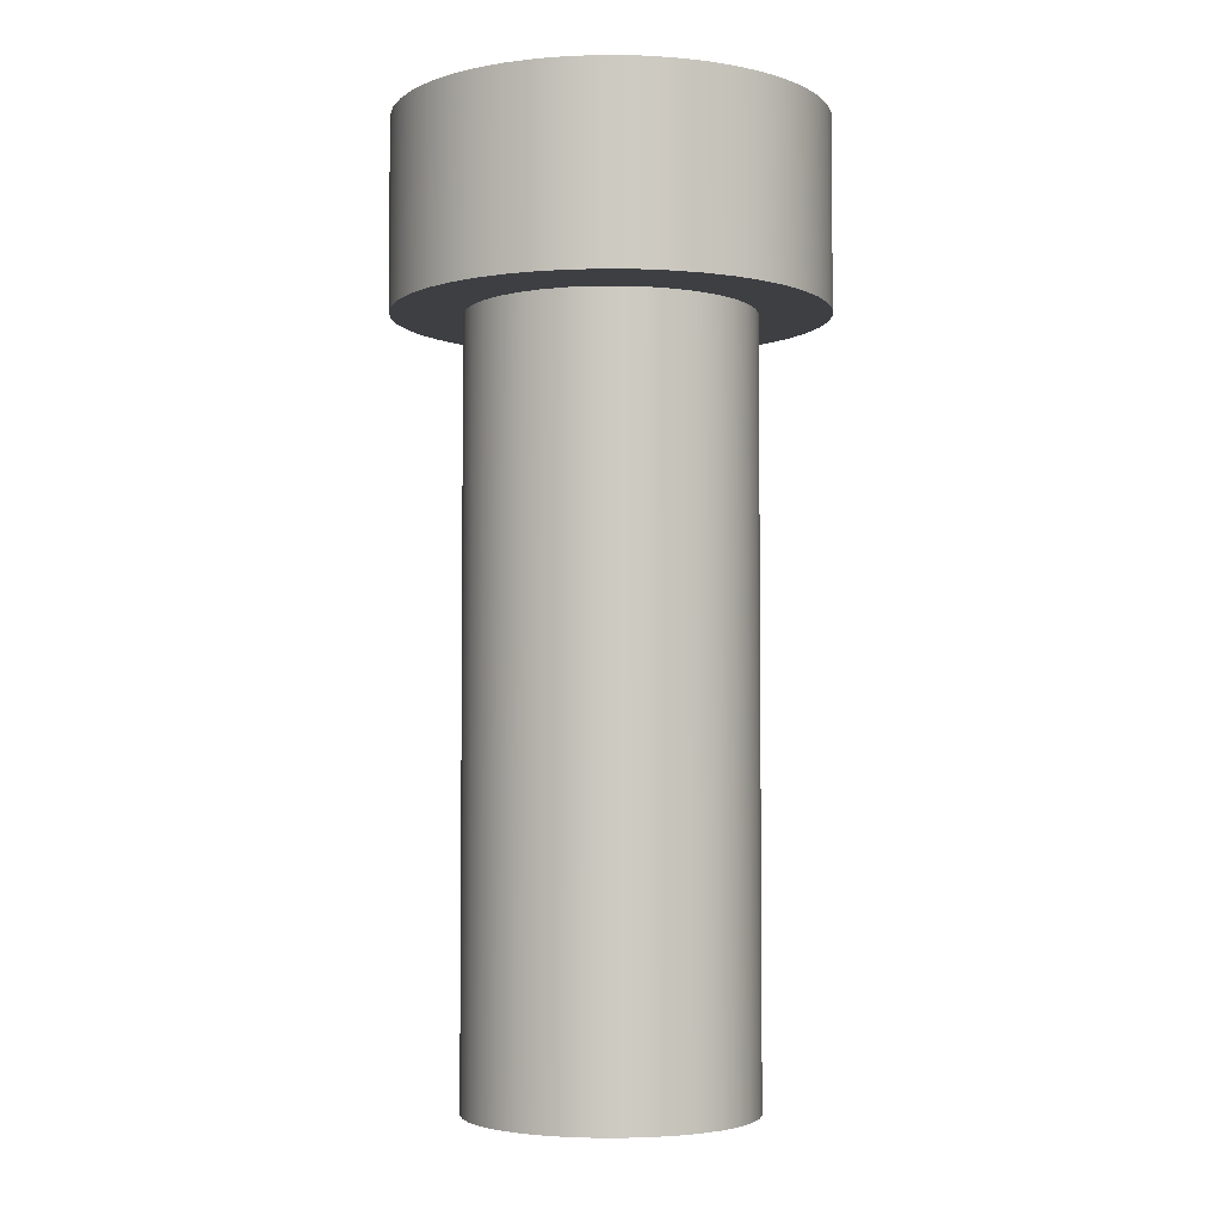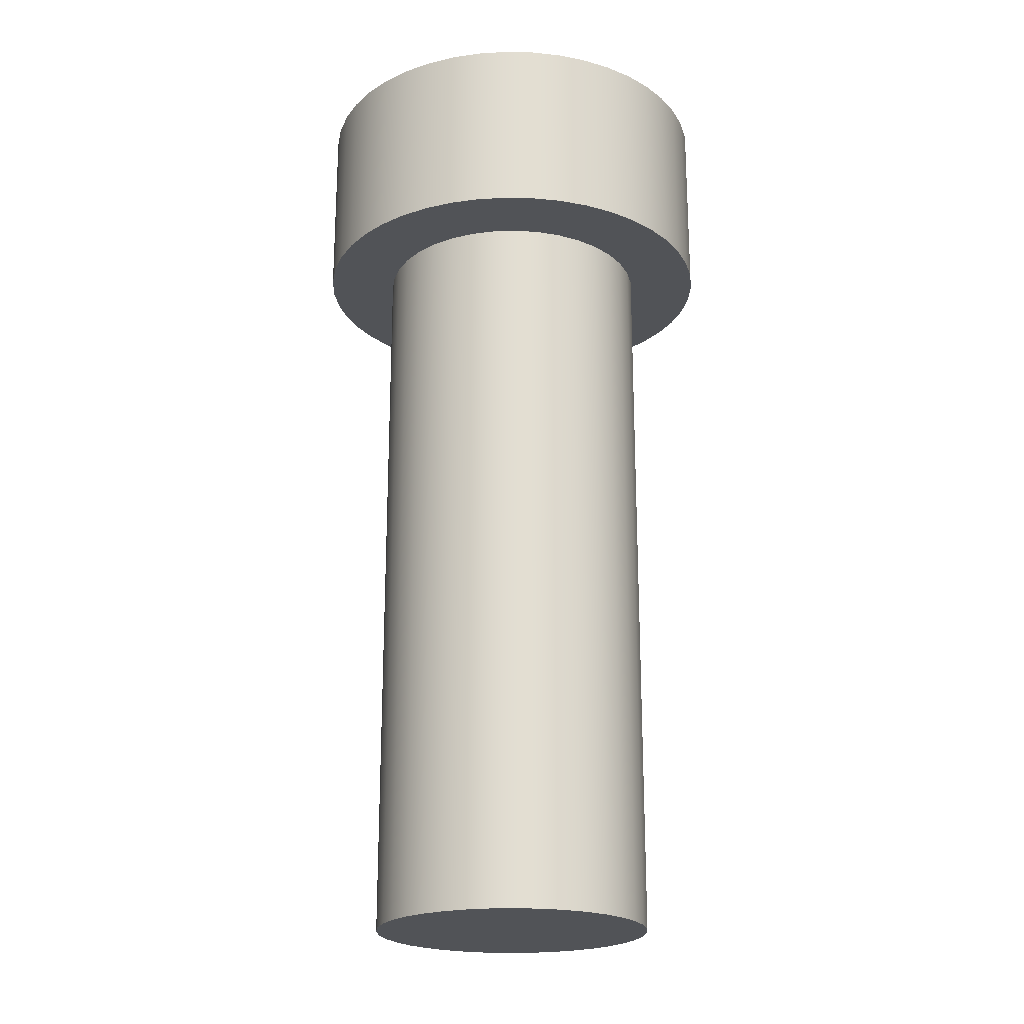
<metadata>
{"format":"obj","ext":"obj","renderer":"f3d","projection":"perspective","resolution":1024,"background":"white","views":[{"elev":-3.8,"azim":-153.9,"up":"+Z"},{"elev":-21.7,"azim":-71.6,"up":"+Z"}]}
</metadata>
<code>
v -0.15 -1.837e-17 -0.8
v -0.1477 0.02605 -0.8
v -0.141 0.0513 -0.8
v -0.1299 0.075 -0.8
v -0.1149 0.09642 -0.8
v -0.09642 0.1149 -0.8
v -0.075 0.1299 -0.8
v -0.0513 0.141 -0.8
v -0.02605 0.1477 -0.8
v 9.185e-18 0.15 -0.8
v 0.02605 0.1477 -0.8
v 0.0513 0.141 -0.8
v 0.075 0.1299 -0.8
v 0.09642 0.1149 -0.8
v 0.1149 0.09642 -0.8
v 0.1299 0.075 -0.8
v 0.141 0.0513 -0.8
v 0.1477 0.02605 -0.8
v 0.15 0 -0.8
v 0.1477 -0.02605 -0.8
v 0.141 -0.0513 -0.8
v 0.1299 -0.075 -0.8
v 0.1149 -0.09642 -0.8
v 0.09642 -0.1149 -0.8
v 0.075 -0.1299 -0.8
v 0.0513 -0.141 -0.8
v 0.02605 -0.1477 -0.8
v 9.185e-18 -0.15 -0.8
v -0.02605 -0.1477 -0.8
v -0.0513 -0.141 -0.8
v -0.075 -0.1299 -0.8
v -0.09642 -0.1149 -0.8
v -0.1149 -0.09642 -0.8
v -0.1299 -0.075 -0.8
v -0.141 -0.0513 -0.8
v -0.1477 -0.02605 -0.8
v -0.15 -1.837e-17 -0.8
v -0.1477 -0.02605 -0.8
v -0.141 -0.0513 -0.8
v -0.1299 -0.075 -0.8
v -0.1149 -0.09642 -0.8
v -0.09642 -0.1149 -0.8
v -0.075 -0.1299 -0.8
v -0.0513 -0.141 -0.8
v -0.02605 -0.1477 -0.8
v 9.185e-18 -0.15 -0.8
v 0.02605 -0.1477 -0.8
v 0.0513 -0.141 -0.8
v 0.075 -0.1299 -0.8
v 0.09642 -0.1149 -0.8
v 0.1149 -0.09642 -0.8
v 0.1299 -0.075 -0.8
v 0.141 -0.0513 -0.8
v 0.1477 -0.02605 -0.8
v 0.15 0 -0.8
v 0.1477 0.02605 -0.8
v 0.141 0.0513 -0.8
v 0.1299 0.075 -0.8
v 0.1149 0.09642 -0.8
v 0.09642 0.1149 -0.8
v 0.075 0.1299 -0.8
v 0.0513 0.141 -0.8
v 0.02605 0.1477 -0.8
v 9.185e-18 0.15 -0.8
v -0.02605 0.1477 -0.8
v -0.0513 0.141 -0.8
v -0.075 0.1299 -0.8
v -0.09642 0.1149 -0.8
v -0.1149 0.09642 -0.8
v -0.1299 0.075 -0.8
v -0.141 0.0513 -0.8
v -0.1477 0.02605 -0.8
v -0.15 -1.837e-17 0
v -0.1477 0.02605 0
v -0.141 0.0513 0
v -0.1299 0.075 0
v -0.1149 0.09642 0
v -0.09642 0.1149 0
v -0.075 0.1299 0
v -0.0513 0.141 0
v -0.02605 0.1477 0
v 9.185e-18 0.15 0
v 0.02605 0.1477 0
v 0.0513 0.141 0
v 0.075 0.1299 0
v 0.09642 0.1149 0
v 0.1149 0.09642 0
v 0.1299 0.075 0
v 0.141 0.0513 0
v 0.1477 0.02605 0
v 0.15 0 0
v 0.1477 -0.02605 0
v 0.141 -0.0513 0
v 0.1299 -0.075 0
v 0.1149 -0.09642 0
v 0.09642 -0.1149 0
v 0.075 -0.1299 0
v 0.0513 -0.141 0
v 0.02605 -0.1477 0
v 9.185e-18 -0.15 0
v -0.02605 -0.1477 0
v -0.0513 -0.141 0
v -0.075 -0.1299 0
v -0.09642 -0.1149 0
v -0.1149 -0.09642 0
v -0.1299 -0.075 0
v -0.141 -0.0513 0
v -0.1477 -0.02605 0
v -0.15 -1.837e-17 0
v -0.15 -1.837e-17 -0.8
v -0.225 -2.755e-17 0.2
v -0.2227 0.03202 0.2
v -0.2159 0.06339 0.2
v -0.2047 0.09347 0.2
v -0.1893 0.1216 0.2
v -0.17 0.1473 0.2
v -0.1473 0.17 0.2
v -0.1216 0.1893 0.2
v -0.09347 0.2047 0.2
v -0.06339 0.2159 0.2
v -0.03202 0.2227 0.2
v 1.378e-17 0.225 0.2
v 0.03202 0.2227 0.2
v 0.06339 0.2159 0.2
v 0.09347 0.2047 0.2
v 0.1216 0.1893 0.2
v 0.1473 0.17 0.2
v 0.17 0.1473 0.2
v 0.1893 0.1216 0.2
v 0.2047 0.09347 0.2
v 0.2159 0.06339 0.2
v 0.2227 0.03202 0.2
v 0.225 0 0.2
v 0.2227 -0.03202 0.2
v 0.2159 -0.06339 0.2
v 0.2047 -0.09347 0.2
v 0.1893 -0.1216 0.2
v 0.17 -0.1473 0.2
v 0.1473 -0.17 0.2
v 0.1216 -0.1893 0.2
v 0.09347 -0.2047 0.2
v 0.06339 -0.2159 0.2
v 0.03202 -0.2227 0.2
v 1.378e-17 -0.225 0.2
v -0.03202 -0.2227 0.2
v -0.06339 -0.2159 0.2
v -0.09347 -0.2047 0.2
v -0.1216 -0.1893 0.2
v -0.1473 -0.17 0.2
v -0.17 -0.1473 0.2
v -0.1893 -0.1216 0.2
v -0.2047 -0.09347 0.2
v -0.2159 -0.06339 0.2
v -0.2227 -0.03202 0.2
v -0.225 -2.755e-17 0
v -0.2227 -0.03202 0
v -0.2159 -0.06339 0
v -0.2047 -0.09347 0
v -0.1893 -0.1216 0
v -0.17 -0.1473 0
v -0.1473 -0.17 0
v -0.1216 -0.1893 0
v -0.09347 -0.2047 0
v -0.06339 -0.2159 0
v -0.03202 -0.2227 0
v 1.378e-17 -0.225 0
v 0.03202 -0.2227 0
v 0.06339 -0.2159 0
v 0.09347 -0.2047 0
v 0.1216 -0.1893 0
v 0.1473 -0.17 0
v 0.17 -0.1473 0
v 0.1893 -0.1216 0
v 0.2047 -0.09347 0
v 0.2159 -0.06339 0
v 0.2227 -0.03202 0
v 0.225 0 0
v 0.2227 0.03202 0
v 0.2159 0.06339 0
v 0.2047 0.09347 0
v 0.1893 0.1216 0
v 0.17 0.1473 0
v 0.1473 0.17 0
v 0.1216 0.1893 0
v 0.09347 0.2047 0
v 0.06339 0.2159 0
v 0.03202 0.2227 0
v 1.378e-17 0.225 0
v -0.03202 0.2227 0
v -0.06339 0.2159 0
v -0.09347 0.2047 0
v -0.1216 0.1893 0
v -0.1473 0.17 0
v -0.17 0.1473 0
v -0.1893 0.1216 0
v -0.2047 0.09347 0
v -0.2159 0.06339 0
v -0.2227 0.03202 0
v -0.225 -2.755e-17 0
v -0.225 -2.755e-17 0.2
v 0.02 0.02 0.2
v 0.13 0.02 0.2
v 0.1387 0.01802 0.2
v 0.1456 0.01247 0.2
v 0.1495 0.00445 0.2
v 0.1495 -0.00445 0.2
v 0.1456 -0.01247 0.2
v 0.1387 -0.01802 0.2
v 0.13 -0.02 0.2
v 0.02 -0.02 0.2
v 0.02 -0.13 0.2
v 0.01802 -0.1387 0.2
v 0.01247 -0.1456 0.2
v 0.00445 -0.1495 0.2
v -0.00445 -0.1495 0.2
v -0.01247 -0.1456 0.2
v -0.01802 -0.1387 0.2
v -0.02 -0.13 0.2
v -0.02 -0.02 0.2
v -0.13 -0.02 0.2
v -0.1387 -0.01802 0.2
v -0.1456 -0.01247 0.2
v -0.1495 -0.00445 0.2
v -0.1495 0.00445 0.2
v -0.1456 0.01247 0.2
v -0.1387 0.01802 0.2
v -0.13 0.02 0.2
v -0.02 0.02 0.2
v -0.02 0.13 0.2
v -0.01802 0.1387 0.2
v -0.01247 0.1456 0.2
v -0.00445 0.1495 0.2
v 0.00445 0.1495 0.2
v 0.01247 0.1456 0.2
v 0.01802 0.1387 0.2
v 0.02 0.13 0.2
v -0.225 -2.755e-17 0.2
v -0.2227 -0.03202 0.2
v -0.2159 -0.06339 0.2
v -0.2047 -0.09347 0.2
v -0.1893 -0.1216 0.2
v -0.17 -0.1473 0.2
v -0.1473 -0.17 0.2
v -0.1216 -0.1893 0.2
v -0.09347 -0.2047 0.2
v -0.06339 -0.2159 0.2
v -0.03202 -0.2227 0.2
v 1.378e-17 -0.225 0.2
v 0.03202 -0.2227 0.2
v 0.06339 -0.2159 0.2
v 0.09347 -0.2047 0.2
v 0.1216 -0.1893 0.2
v 0.1473 -0.17 0.2
v 0.17 -0.1473 0.2
v 0.1893 -0.1216 0.2
v 0.2047 -0.09347 0.2
v 0.2159 -0.06339 0.2
v 0.2227 -0.03202 0.2
v 0.225 0 0.2
v 0.2227 0.03202 0.2
v 0.2159 0.06339 0.2
v 0.2047 0.09347 0.2
v 0.1893 0.1216 0.2
v 0.17 0.1473 0.2
v 0.1473 0.17 0.2
v 0.1216 0.1893 0.2
v 0.09347 0.2047 0.2
v 0.06339 0.2159 0.2
v 0.03202 0.2227 0.2
v 1.378e-17 0.225 0.2
v -0.03202 0.2227 0.2
v -0.06339 0.2159 0.2
v -0.09347 0.2047 0.2
v -0.1216 0.1893 0.2
v -0.1473 0.17 0.2
v -0.17 0.1473 0.2
v -0.1893 0.1216 0.2
v -0.2047 0.09347 0.2
v -0.2159 0.06339 0.2
v -0.2227 0.03202 0.2
v -0.15 -1.837e-17 0
v -0.1477 -0.02605 0
v -0.141 -0.0513 0
v -0.1299 -0.075 0
v -0.1149 -0.09642 0
v -0.09642 -0.1149 0
v -0.075 -0.1299 0
v -0.0513 -0.141 0
v -0.02605 -0.1477 0
v 9.185e-18 -0.15 0
v 0.02605 -0.1477 0
v 0.0513 -0.141 0
v 0.075 -0.1299 0
v 0.09642 -0.1149 0
v 0.1149 -0.09642 0
v 0.1299 -0.075 0
v 0.141 -0.0513 0
v 0.1477 -0.02605 0
v 0.15 0 0
v 0.1477 0.02605 0
v 0.141 0.0513 0
v 0.1299 0.075 0
v 0.1149 0.09642 0
v 0.09642 0.1149 0
v 0.075 0.1299 0
v 0.0513 0.141 0
v 0.02605 0.1477 0
v 9.185e-18 0.15 0
v -0.02605 0.1477 0
v -0.0513 0.141 0
v -0.075 0.1299 0
v -0.09642 0.1149 0
v -0.1149 0.09642 0
v -0.1299 0.075 0
v -0.141 0.0513 0
v -0.1477 0.02605 0
v -0.225 -2.755e-17 0
v -0.2227 0.03202 0
v -0.2159 0.06339 0
v -0.2047 0.09347 0
v -0.1893 0.1216 0
v -0.17 0.1473 0
v -0.1473 0.17 0
v -0.1216 0.1893 0
v -0.09347 0.2047 0
v -0.06339 0.2159 0
v -0.03202 0.2227 0
v 1.378e-17 0.225 0
v 0.03202 0.2227 0
v 0.06339 0.2159 0
v 0.09347 0.2047 0
v 0.1216 0.1893 0
v 0.1473 0.17 0
v 0.17 0.1473 0
v 0.1893 0.1216 0
v 0.2047 0.09347 0
v 0.2159 0.06339 0
v 0.2227 0.03202 0
v 0.225 0 0
v 0.2227 -0.03202 0
v 0.2159 -0.06339 0
v 0.2047 -0.09347 0
v 0.1893 -0.1216 0
v 0.17 -0.1473 0
v 0.1473 -0.17 0
v 0.1216 -0.1893 0
v 0.09347 -0.2047 0
v 0.06339 -0.2159 0
v 0.03202 -0.2227 0
v 1.378e-17 -0.225 0
v -0.03202 -0.2227 0
v -0.06339 -0.2159 0
v -0.09347 -0.2047 0
v -0.1216 -0.1893 0
v -0.1473 -0.17 0
v -0.17 -0.1473 0
v -0.1893 -0.1216 0
v -0.2047 -0.09347 0
v -0.2159 -0.06339 0
v -0.2227 -0.03202 0
v -0.13 -0.02 0.2
v -0.02 -0.02 0.2
v -0.02 -0.02 0.14
v -0.13 -0.02 0.14
v 0.13 0.02 0.2
v 0.02 0.02 0.2
v 0.02 0.02 0.14
v 0.13 0.02 0.14
v 0.02 0.02 0.2
v 0.02 0.13 0.2
v 0.02 0.13 0.14
v 0.02 0.02 0.14
v 0.02 0.13 0.2
v 0.01802 0.1387 0.2
v 0.01247 0.1456 0.2
v 0.00445 0.1495 0.2
v -0.00445 0.1495 0.2
v -0.01247 0.1456 0.2
v -0.01802 0.1387 0.2
v -0.02 0.13 0.2
v -0.02 0.13 0.14
v -0.01802 0.1387 0.14
v -0.01247 0.1456 0.14
v -0.00445 0.1495 0.14
v 0.00445 0.1495 0.14
v 0.01247 0.1456 0.14
v 0.01802 0.1387 0.14
v 0.02 0.13 0.14
v -0.02 0.02 0.2
v -0.13 0.02 0.2
v -0.13 0.02 0.14
v -0.02 0.02 0.14
v -0.02 0.13 0.2
v -0.02 0.02 0.2
v -0.02 0.02 0.14
v -0.02 0.13 0.14
v -0.13 0.02 0.2
v -0.1387 0.01802 0.2
v -0.1456 0.01247 0.2
v -0.1495 0.00445 0.2
v -0.1495 -0.00445 0.2
v -0.1456 -0.01247 0.2
v -0.1387 -0.01802 0.2
v -0.13 -0.02 0.2
v -0.13 -0.02 0.14
v -0.1387 -0.01802 0.14
v -0.1456 -0.01247 0.14
v -0.1495 -0.00445 0.14
v -0.1495 0.00445 0.14
v -0.1456 0.01247 0.14
v -0.1387 0.01802 0.14
v -0.13 0.02 0.14
v 0.13 -0.02 0.2
v 0.1387 -0.01802 0.2
v 0.1456 -0.01247 0.2
v 0.1495 -0.00445 0.2
v 0.1495 0.00445 0.2
v 0.1456 0.01247 0.2
v 0.1387 0.01802 0.2
v 0.13 0.02 0.2
v 0.13 0.02 0.14
v 0.1387 0.01802 0.14
v 0.1456 0.01247 0.14
v 0.1495 0.00445 0.14
v 0.1495 -0.00445 0.14
v 0.1456 -0.01247 0.14
v 0.1387 -0.01802 0.14
v 0.13 -0.02 0.14
v 0.13 -0.02 0.14
v 0.1387 -0.01802 0.14
v 0.1456 -0.01247 0.14
v 0.1495 -0.00445 0.14
v 0.1495 0.00445 0.14
v 0.1456 0.01247 0.14
v 0.1387 0.01802 0.14
v 0.13 0.02 0.14
v 0.02 0.02 0.14
v 0.02 0.13 0.14
v 0.01802 0.1387 0.14
v 0.01247 0.1456 0.14
v 0.00445 0.1495 0.14
v -0.00445 0.1495 0.14
v -0.01247 0.1456 0.14
v -0.01802 0.1387 0.14
v -0.02 0.13 0.14
v -0.02 0.02 0.14
v -0.13 0.02 0.14
v -0.1387 0.01802 0.14
v -0.1456 0.01247 0.14
v -0.1495 0.00445 0.14
v -0.1495 -0.00445 0.14
v -0.1456 -0.01247 0.14
v -0.1387 -0.01802 0.14
v -0.13 -0.02 0.14
v -0.02 -0.02 0.14
v -0.02 -0.13 0.14
v -0.01802 -0.1387 0.14
v -0.01247 -0.1456 0.14
v -0.00445 -0.1495 0.14
v 0.00445 -0.1495 0.14
v 0.01247 -0.1456 0.14
v 0.01802 -0.1387 0.14
v 0.02 -0.13 0.14
v 0.02 -0.02 0.14
v -0.02 -0.02 0.2
v -0.02 -0.13 0.2
v -0.02 -0.13 0.14
v -0.02 -0.02 0.14
v -0.02 -0.13 0.2
v -0.01802 -0.1387 0.2
v -0.01247 -0.1456 0.2
v -0.00445 -0.1495 0.2
v 0.00445 -0.1495 0.2
v 0.01247 -0.1456 0.2
v 0.01802 -0.1387 0.2
v 0.02 -0.13 0.2
v 0.02 -0.13 0.14
v 0.01802 -0.1387 0.14
v 0.01247 -0.1456 0.14
v 0.00445 -0.1495 0.14
v -0.00445 -0.1495 0.14
v -0.01247 -0.1456 0.14
v -0.01802 -0.1387 0.14
v -0.02 -0.13 0.14
v 0.02 -0.02 0.2
v 0.13 -0.02 0.2
v 0.13 -0.02 0.14
v 0.02 -0.02 0.14
v 0.02 -0.13 0.2
v 0.02 -0.02 0.2
v 0.02 -0.02 0.14
v 0.02 -0.13 0.14
f 2 18 1
f 1 18 19
f 1 19 36
f 36 19 20
f 36 20 35
f 35 20 21
f 35 21 34
f 34 21 22
f 34 22 33
f 33 22 23
f 33 23 32
f 32 23 24
f 32 24 31
f 31 24 25
f 31 25 30
f 30 25 26
f 30 26 29
f 29 26 27
f 29 27 28
f 18 2 17
f 17 2 3
f 17 3 16
f 16 3 4
f 16 4 15
f 15 4 5
f 15 5 14
f 14 5 6
f 14 6 13
f 13 6 7
f 13 7 12
f 12 7 8
f 12 8 11
f 11 8 9
f 11 9 10
f 38 108 37
f 37 108 109
f 110 73 72
f 72 73 74
f 72 74 71
f 71 74 75
f 71 75 70
f 70 75 76
f 70 76 69
f 69 76 77
f 69 77 68
f 68 77 78
f 68 78 67
f 67 78 79
f 67 79 66
f 66 79 80
f 66 80 65
f 65 80 81
f 65 81 64
f 64 81 82
f 64 82 63
f 63 82 83
f 63 83 62
f 62 83 84
f 62 84 61
f 61 84 85
f 61 85 60
f 60 85 86
f 60 86 59
f 59 86 87
f 59 87 58
f 58 87 88
f 58 88 57
f 57 88 89
f 57 89 56
f 56 89 90
f 56 90 55
f 55 90 91
f 55 91 54
f 54 91 92
f 54 92 53
f 53 92 93
f 53 93 52
f 52 93 94
f 52 94 51
f 51 94 95
f 51 95 50
f 50 95 96
f 50 96 49
f 49 96 97
f 49 97 48
f 48 97 98
f 48 98 47
f 47 98 99
f 47 99 46
f 46 99 100
f 46 100 45
f 45 100 101
f 45 101 44
f 44 101 102
f 44 102 43
f 43 102 103
f 43 103 42
f 42 103 104
f 42 104 41
f 41 104 105
f 41 105 40
f 40 105 106
f 40 106 39
f 39 106 107
f 39 107 38
f 38 107 108
f 112 198 111
f 111 198 199
f 200 155 154
f 154 155 156
f 154 156 153
f 153 156 157
f 153 157 152
f 152 157 158
f 152 158 151
f 151 158 159
f 151 159 150
f 150 159 160
f 150 160 149
f 149 160 161
f 149 161 148
f 148 161 162
f 148 162 147
f 147 162 163
f 147 163 146
f 146 163 164
f 146 164 145
f 145 164 165
f 145 165 144
f 144 165 166
f 144 166 143
f 143 166 167
f 143 167 142
f 142 167 168
f 142 168 141
f 141 168 169
f 141 169 140
f 140 169 170
f 140 170 139
f 139 170 171
f 139 171 138
f 138 171 172
f 138 172 137
f 137 172 173
f 137 173 136
f 136 173 174
f 136 174 135
f 135 174 175
f 135 175 134
f 134 175 176
f 134 176 133
f 133 176 177
f 133 177 132
f 132 177 178
f 132 178 131
f 131 178 179
f 131 179 130
f 130 179 180
f 130 180 129
f 129 180 181
f 129 181 128
f 128 181 182
f 128 182 127
f 127 182 183
f 127 183 126
f 126 183 184
f 126 184 125
f 125 184 185
f 125 185 124
f 124 185 186
f 124 186 123
f 123 186 187
f 123 187 122
f 122 187 188
f 122 188 121
f 121 188 189
f 121 189 120
f 120 189 190
f 120 190 119
f 119 190 191
f 119 191 118
f 118 191 192
f 118 192 117
f 117 192 193
f 117 193 116
f 116 193 194
f 116 194 115
f 115 194 195
f 115 195 114
f 114 195 196
f 114 196 113
f 113 196 197
f 113 197 112
f 112 197 198
f 201 202 236
f 236 202 264
f 236 264 265
f 203 262 202
f 202 262 263
f 202 263 264
f 262 203 261
f 261 203 204
f 261 204 260
f 260 204 205
f 260 205 259
f 259 205 206
f 259 206 258
f 258 206 207
f 258 207 257
f 257 207 208
f 257 208 256
f 256 208 209
f 256 209 255
f 255 209 254
f 254 209 211
f 254 211 253
f 253 211 252
f 252 211 251
f 251 211 212
f 251 212 250
f 250 212 213
f 250 213 249
f 249 213 214
f 249 214 248
f 248 214 215
f 248 215 247
f 247 215 216
f 247 216 246
f 246 216 217
f 246 217 245
f 245 217 218
f 245 218 244
f 244 218 243
f 243 218 242
f 242 218 220
f 242 220 241
f 241 220 240
f 240 220 221
f 240 221 239
f 239 221 222
f 239 222 238
f 238 222 223
f 238 223 237
f 237 223 224
f 237 224 280
f 280 224 225
f 280 225 279
f 279 225 226
f 279 226 278
f 278 226 227
f 278 227 277
f 277 227 276
f 276 227 229
f 276 229 275
f 275 229 274
f 274 229 273
f 273 229 230
f 273 230 272
f 272 230 231
f 272 231 271
f 271 231 232
f 271 232 270
f 270 232 233
f 270 233 269
f 269 233 234
f 269 234 268
f 268 234 235
f 268 235 267
f 267 235 236
f 267 236 266
f 266 236 265
f 209 210 211
f 218 219 220
f 227 228 229
f 282 360 281
f 281 360 317
f 281 317 318
f 360 282 359
f 359 282 283
f 359 283 358
f 358 283 284
f 358 284 357
f 357 284 285
f 357 285 356
f 356 285 286
f 356 286 355
f 355 286 354
f 354 286 287
f 354 287 353
f 353 287 288
f 353 288 352
f 352 288 289
f 352 289 351
f 351 289 290
f 351 290 350
f 350 290 349
f 349 290 291
f 349 291 348
f 348 291 292
f 348 292 347
f 347 292 293
f 347 293 346
f 346 293 294
f 346 294 345
f 345 294 344
f 344 294 295
f 344 295 343
f 343 295 296
f 343 296 342
f 342 296 297
f 342 297 341
f 341 297 298
f 341 298 340
f 340 298 299
f 340 299 339
f 339 299 338
f 338 299 300
f 338 300 337
f 337 300 301
f 337 301 336
f 336 301 302
f 336 302 335
f 335 302 303
f 335 303 334
f 334 303 304
f 334 304 333
f 333 304 332
f 332 304 305
f 332 305 331
f 331 305 306
f 331 306 330
f 330 306 307
f 330 307 329
f 329 307 308
f 329 308 328
f 328 308 327
f 327 308 309
f 327 309 326
f 326 309 310
f 326 310 325
f 325 310 311
f 325 311 324
f 324 311 312
f 324 312 323
f 323 312 322
f 322 312 313
f 322 313 321
f 321 313 314
f 321 314 320
f 320 314 315
f 320 315 319
f 319 315 316
f 319 316 318
f 318 316 281
f 361 362 364
f 364 362 363
f 365 366 368
f 368 366 367
f 369 370 372
f 372 370 371
f 388 373 387
f 387 373 374
f 387 374 386
f 386 374 375
f 386 375 385
f 385 375 376
f 385 376 384
f 384 376 377
f 384 377 383
f 383 377 378
f 383 378 382
f 382 378 379
f 382 379 381
f 381 379 380
f 389 390 392
f 392 390 391
f 393 394 396
f 396 394 395
f 412 397 411
f 411 397 398
f 411 398 410
f 410 398 399
f 410 399 409
f 409 399 400
f 409 400 408
f 408 400 401
f 408 401 407
f 407 401 402
f 407 402 406
f 406 402 403
f 406 403 405
f 405 403 404
f 428 413 427
f 427 413 414
f 427 414 426
f 426 414 415
f 426 415 425
f 425 415 416
f 425 416 424
f 424 416 417
f 424 417 423
f 423 417 418
f 423 418 422
f 422 418 419
f 422 419 421
f 421 419 420
f 430 436 429
f 429 436 437
f 429 437 464
f 464 437 446
f 464 446 455
f 455 446 447
f 455 447 454
f 454 447 453
f 453 447 452
f 452 447 451
f 451 447 450
f 450 447 449
f 449 447 448
f 430 431 436
f 436 431 432
f 436 432 433
f 433 434 436
f 436 434 435
f 446 437 445
f 445 437 438
f 445 438 444
f 444 438 439
f 444 439 443
f 443 439 440
f 443 440 442
f 442 440 441
f 464 455 463
f 463 455 456
f 463 456 462
f 462 456 457
f 462 457 461
f 461 457 458
f 461 458 460
f 460 458 459
f 465 466 468
f 468 466 467
f 484 469 483
f 483 469 470
f 483 470 482
f 482 470 471
f 482 471 481
f 481 471 472
f 481 472 480
f 480 472 473
f 480 473 479
f 479 473 474
f 479 474 478
f 478 474 475
f 478 475 477
f 477 475 476
f 485 486 488
f 488 486 487
f 489 490 492
f 492 490 491

</code>
